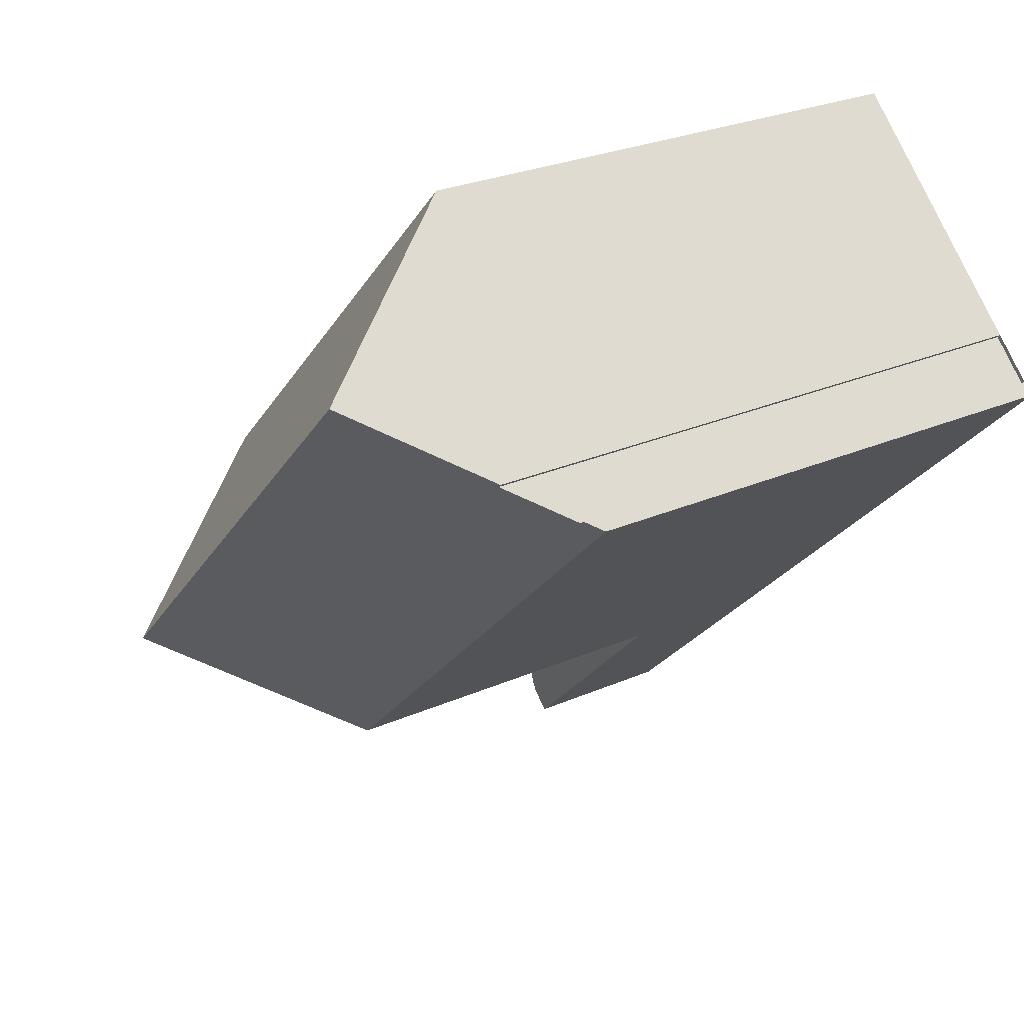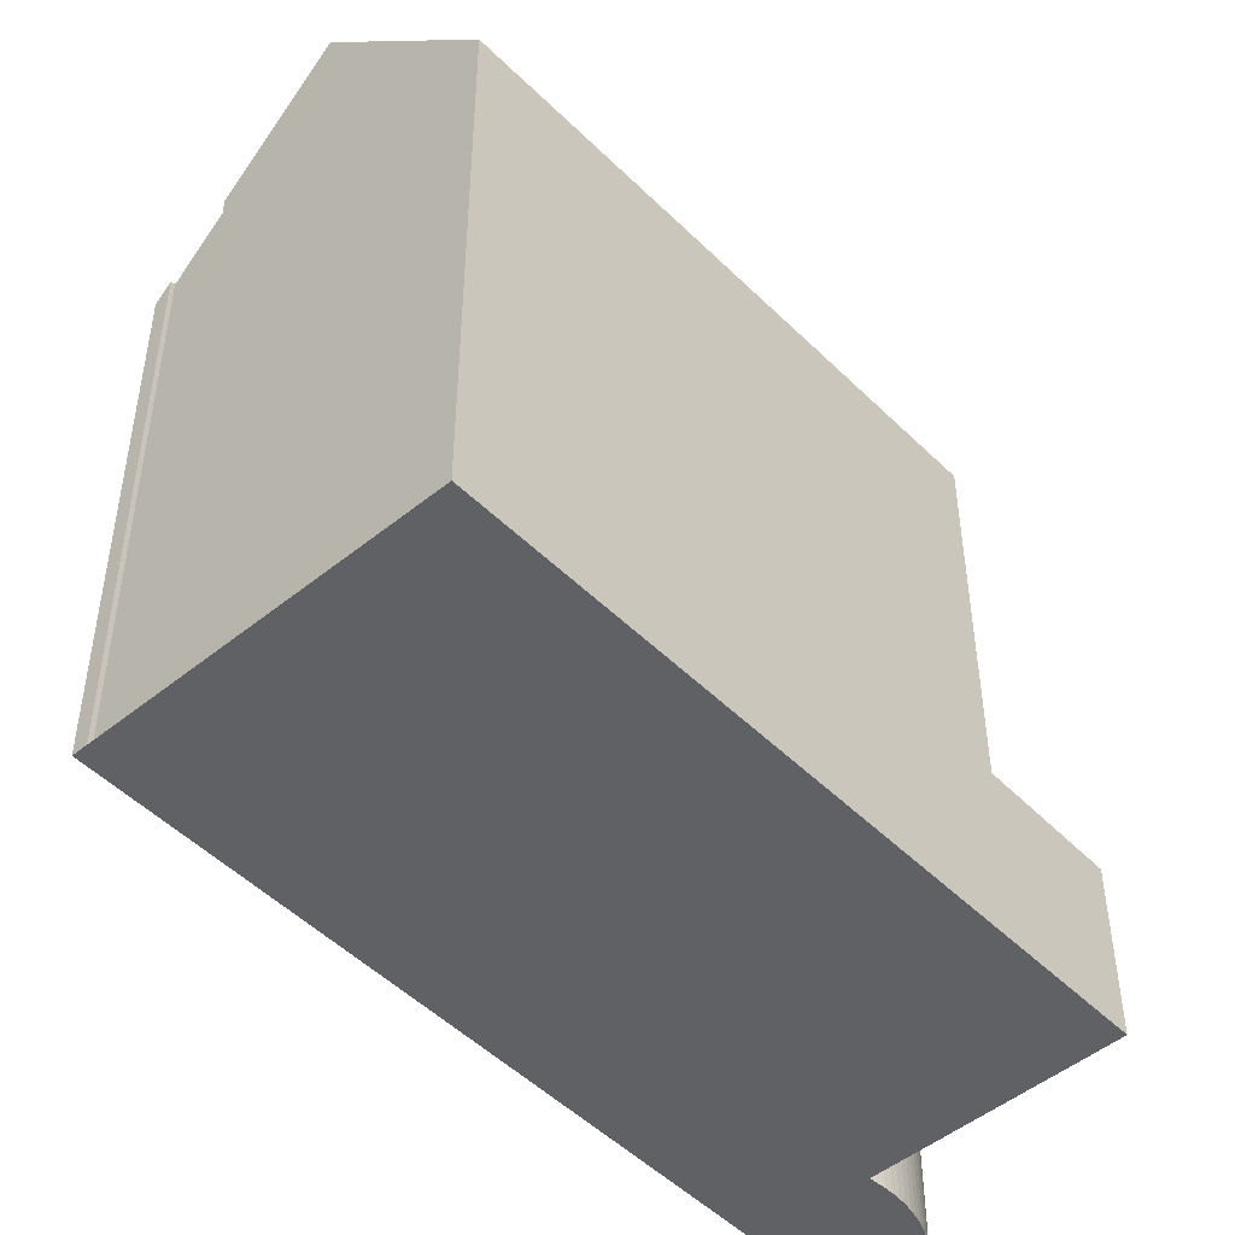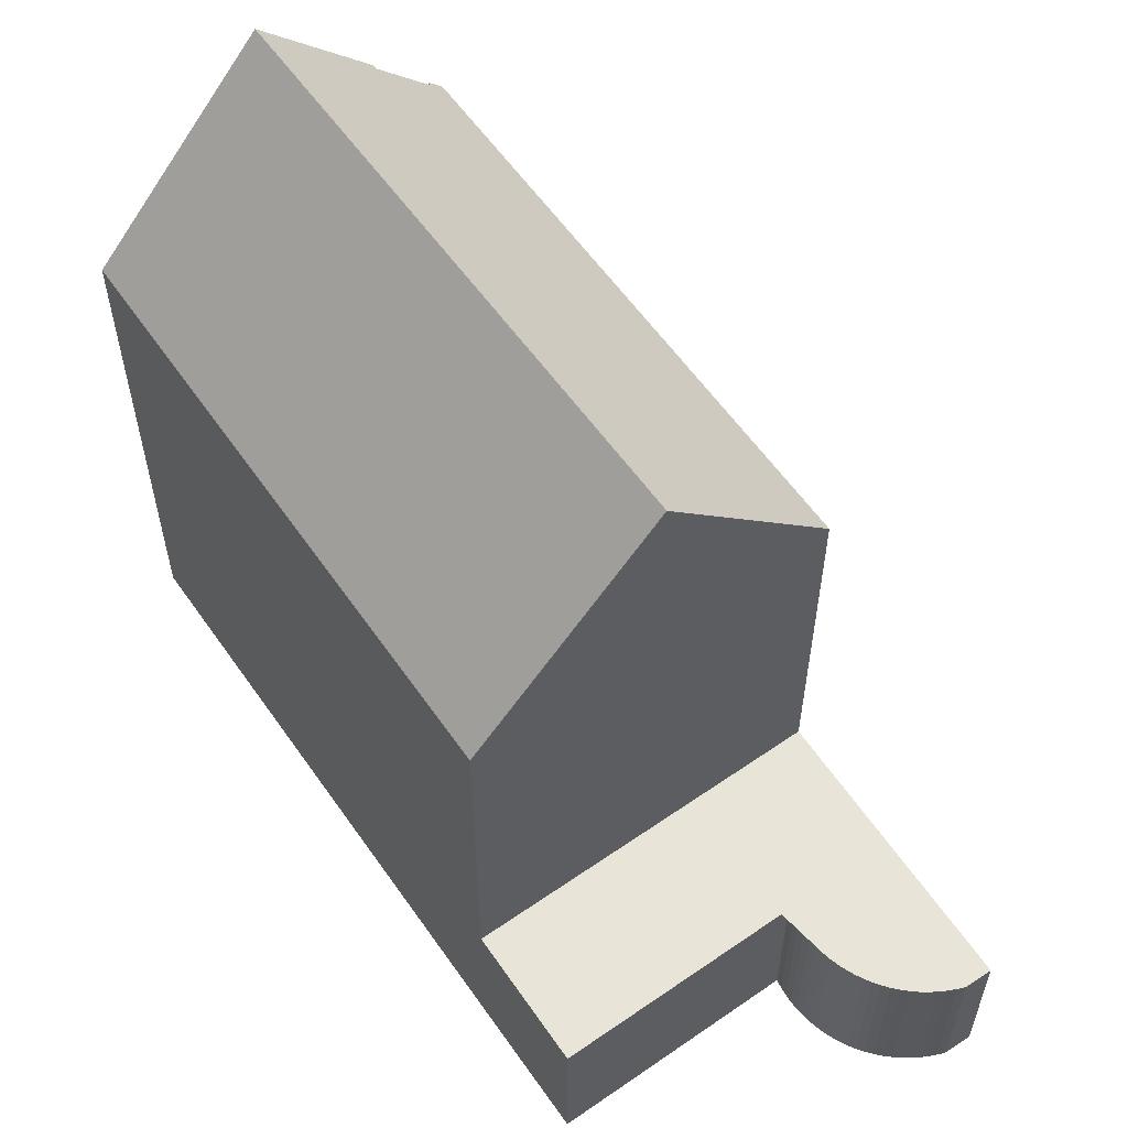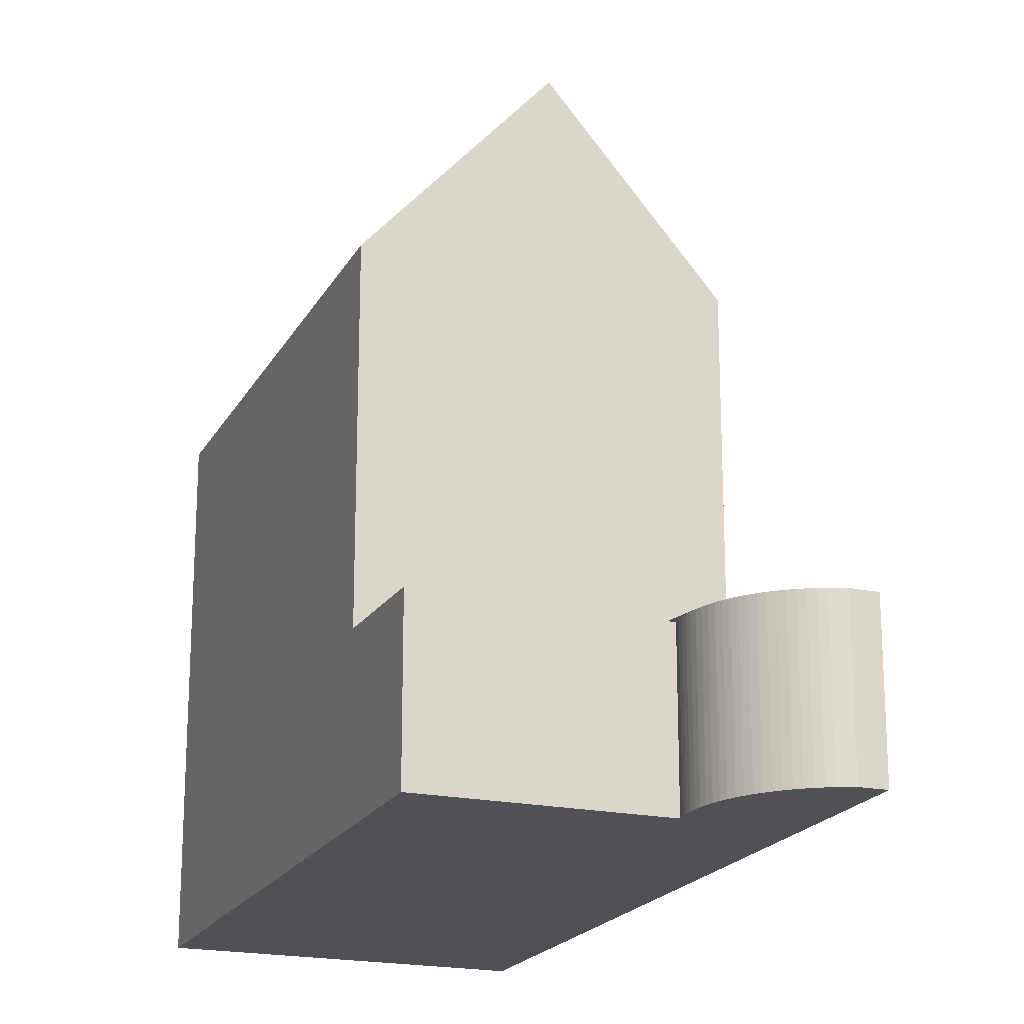
<metadata>
{"format":"obj","ext":"obj","renderer":"f3d","projection":"perspective","resolution":1024,"background":"white","views":[{"elev":26.4,"azim":55.3,"up":"+Y"},{"elev":-49.4,"azim":177.8,"up":"+Z"},{"elev":60.3,"azim":-79.7,"up":"+Z"},{"elev":-19.8,"azim":-66.0,"up":"+Z"}]}
</metadata>
<code>
v 41.62 177.7 3.505
v 41.43 177.9 3.815
v 41.37 177.8 3.815
v 40.67 178.5 4.925
v 40.73 178.6 4.924
v 37.04 182.1 3.666
v 28.12 173.2 -2.911
v 31.25 170.2 -2.946
v 31.13 170.1 -2.95
v 31.02 170 -2.954
v 30.91 169.9 -2.958
v 30.8 169.8 -2.962
v 30.71 169.6 -2.966
v 30.62 169.5 -2.97
v 30.54 169.4 -2.974
v 30.47 169.3 -2.979
v 30.4 169.1 -2.983
v 30.35 169 -2.987
v 30.31 168.8 -2.991
v 30.27 168.7 -2.995
v 30.25 168.5 -2.999
v 30.24 168.4 -3.003
v 30.23 168.2 -3.007
v 30.24 168.1 -3.011
v 30.25 167.9 -3.014
v 30.28 167.8 -3.018
v 30.31 167.6 -3.021
v 30.36 167.5 -3.024
v 30.41 167.3 -3.027
v 30.48 167.2 -3.029
v 30.83 166.8 -3.034
v 39.32 179.9 7.165
v 32.2 172.6 7.276
v 39.32 179.9 7.165
v 34.42 170.4 3.734
v 32.2 172.6 7.276
v 39.31 179.9 7.165
v 32.2 172.6 7.276
v 29.83 174.9 3.637
v 30.4 169.1 -2.983
v 30.72 170.7 -2.94
v 34.42 170.4 -2.898
v 29.83 174.9 -2.847
v 28.58 172.8 -2.916
v 30.28 174.5 4.336
v 37.49 181.7 4.365
v 30.28 174.5 -2.852
v 30.28 174.5 -2.852
v 32.42 172.4 -2.876
v 34.42 170.4 3.734
v 30.28 174.5 4.336
v 33.06 171.8 -2.883
v 34.42 170.4 -2.898
v 29.83 174.9 -2.847
v 29.83 174.9 3.637
v 34.39 170.5 3.769
v 41.62 177.7 3.512
v 34.39 170.5 -2.898
v 30.8 166.9 -3.033
v 34.39 170.5 3.769
v 34.39 170.5 -2.898
v 41.59 177.7 3.513
v 41.4 177.9 3.815
v 40.71 178.5 4.924
v 39.31 179.9 7.165
v 41.6 177.7 3.506
v 37.48 181.7 4.365
v 37.03 182.1 3.666
v 33.9 174.3 7.249
v 36.12 172.2 3.707
v 36.14 172.2 3.679
v 33.9 174.3 7.249
v 32 176.2 4.343
v 31.54 176.6 3.644
v 30.75 174 5.057
v 30.75 174 -2.857
v 32.47 175.7 5.058
v 37.94 181.2 5.06
v 37.95 181.2 5.06
v 30.75 174 5.057
v 30.75 174 -2.857
v 29.05 172.3 -2.922
v 30.97 174.2 5.057
v 30.5 174.7 4.336
v 30.04 175.1 3.638
v 32.42 172.8 7.272
v 34.62 170.7 3.761
v 32.42 172.8 7.272
v 34.64 170.7 3.727
v 32.97 169 -2.953
v 32.95 169 -2.952
v 31.61 170.3 -2.938
v 30.97 170.9 -2.931
v 28.83 173 -2.907
v 28.37 173.4 -2.902
v 29.3 172.5 -2.912
v 40.24 179 5.678
v 34.78 173.5 5.851
v 40.26 179 5.677
v 33.28 172 5.899
v 33.06 171.8 5.906
v 33.06 171.8 5.906
v 33.06 171.8 -2.883
v 28.48 173.6 -2.898
v 28.93 173.1 -2.903
v 31.71 170.4 -2.934
v 33.04 169.1 -2.949
v 29.4 172.6 -2.908
v 31.07 171 -2.927
v 33.07 169.1 -2.949
v 39.6 179.6 6.693
v 34.14 174.1 6.866
v 39.62 179.6 6.692
v 32.64 172.6 6.914
v 32.42 172.4 6.921
v 32.42 172.4 -2.876
v 32.42 172.4 6.921
v 32.8 168.9 -2.958
v 32.83 168.9 -2.958
v 30.83 170.8 -2.936
v 31.47 170.2 -2.943
v 28.24 173.3 -2.907
v 28.69 172.9 -2.912
v 29.17 172.4 -2.917
v 31.4 170.5 -2.935
v 31.27 170.4 -2.941
v 32.86 172 -2.881
v 34.58 173.7 6.166
v 40.05 179.2 5.971
v 40.07 179.2 5.971
v 33.08 172.2 6.219
v 32.86 172 6.227
v 32.86 172 -2.881
v 32.86 172 6.227
v 31.5 170.6 -2.932
v 31.15 170.3 -2.945
v 40.31 178.9 5.566
v 34.85 173.4 5.74
v 31.54 170.1 -2.944
v 31.68 170.2 -2.938
v 40.33 178.9 5.566
v 33.13 171.7 -2.884
v 33.35 171.9 5.788
v 31.78 170.3 -2.935
v 33.13 171.7 5.795
v 33.13 171.7 5.795
v 33.13 171.7 -2.884
v 30.33 168.9 -2.989
v 32.92 169 -2.953
v 31.65 170.2 -2.939
v 32.94 169 -2.954
v 31.58 170.3 -2.939
v 31.37 170.5 -2.936
v 28.8 173 -2.908
v 28.34 173.4 -2.903
v 29.27 172.5 -2.913
v 30.94 170.9 -2.932
v 30.35 167.5 -3.023
v 30.9 167 -3.029
v 30.93 166.9 -3.029
v 41.62 177.7 3.512
v 41.62 177.7 3.505
v 41.62 177.7 -5.977
v 41.62 177.7 -5.977
v 41.4 177.9 3.815
v 41.43 177.9 3.815
v 41.43 177.9 -5.977
v 41.4 177.9 -5.977
v 40.67 178.5 4.925
v 41.37 177.8 3.815
v 41.37 177.8 -5.977
v 40.67 178.5 -5.977
v 40.71 178.5 4.924
v 40.67 178.5 4.925
v 40.67 178.5 -5.977
v 40.71 178.5 -5.977
v 40.33 178.9 5.566
v 40.73 178.6 4.924
v 40.73 178.6 -5.977
v 40.33 178.9 -5.977
v 37.03 182.1 3.666
v 37.04 182.1 3.666
v 37.04 182.1 -5.977
v 37.03 182.1 -5.977
v 28.58 172.8 -2.916
v 28.12 173.2 -2.911
v 28.12 173.2 -5.977
v 28.58 172.8 -5.977
v 31.13 170.1 -2.95
v 31.25 170.2 -2.946
v 31.25 170.2 -5.977
v 31.13 170.1 -5.977
v 31.02 170 -2.954
v 31.13 170.1 -2.95
v 31.13 170.1 -5.977
v 31.02 170 -5.977
v 30.91 169.9 -2.958
v 31.02 170 -2.954
v 31.02 170 -5.977
v 30.91 169.9 -5.977
v 30.8 169.8 -2.962
v 30.91 169.9 -2.958
v 30.91 169.9 -5.977
v 30.8 169.8 -5.977
v 30.71 169.6 -2.966
v 30.8 169.8 -2.962
v 30.8 169.8 -5.977
v 30.71 169.6 -5.977
v 30.62 169.5 -2.97
v 30.71 169.6 -2.966
v 30.71 169.6 -5.977
v 30.62 169.5 -5.977
v 30.54 169.4 -2.974
v 30.62 169.5 -2.97
v 30.62 169.5 -5.977
v 30.54 169.4 -5.977
v 30.47 169.3 -2.979
v 30.54 169.4 -2.974
v 30.54 169.4 -5.977
v 30.47 169.3 -5.977
v 30.4 169.1 -2.983
v 30.47 169.3 -2.979
v 30.47 169.3 -5.977
v 30.4 169.1 -5.977
v 30.4 169.1 -2.983
v 30.4 169.1 -2.983
v 30.4 169.1 -5.977
v 30.4 169.1 -5.977
v 30.33 168.9 -2.989
v 30.35 169 -2.987
v 30.35 169 -5.977
v 30.33 168.9 -5.977
v 30.27 168.7 -2.995
v 30.31 168.8 -2.991
v 30.31 168.8 -5.977
v 30.27 168.7 -5.977
v 30.25 168.5 -2.999
v 30.27 168.7 -2.995
v 30.27 168.7 -5.977
v 30.25 168.5 -5.977
v 30.24 168.4 -3.003
v 30.25 168.5 -2.999
v 30.25 168.5 -5.977
v 30.24 168.4 -5.977
v 30.23 168.2 -3.007
v 30.24 168.4 -3.003
v 30.24 168.4 -5.977
v 30.23 168.2 -5.977
v 30.24 168.1 -3.011
v 30.23 168.2 -3.007
v 30.23 168.2 -5.977
v 30.24 168.1 -5.977
v 30.25 167.9 -3.014
v 30.24 168.1 -3.011
v 30.24 168.1 -5.977
v 30.25 167.9 -5.977
v 30.28 167.8 -3.018
v 30.25 167.9 -3.014
v 30.25 167.9 -5.977
v 30.28 167.8 -5.977
v 30.31 167.6 -3.021
v 30.28 167.8 -3.018
v 30.28 167.8 -5.977
v 30.31 167.6 -5.977
v 30.35 167.5 -3.023
v 30.31 167.6 -3.021
v 30.31 167.6 -5.977
v 30.35 167.5 -5.977
v 30.41 167.3 -3.027
v 30.36 167.5 -3.024
v 30.36 167.5 -5.977
v 30.41 167.3 -5.977
v 30.48 167.2 -3.029
v 30.41 167.3 -3.027
v 30.41 167.3 -5.977
v 30.48 167.2 -5.977
v 30.8 166.9 -3.033
v 30.48 167.2 -3.029
v 30.48 167.2 -5.977
v 30.8 166.9 -5.977
v 30.93 166.9 -3.029
v 30.83 166.8 -3.034
v 30.83 166.8 -5.977
v 30.93 166.9 -5.977
v 37.95 181.2 5.06
v 39.32 179.9 7.165
v 39.32 179.9 -5.977
v 37.95 181.2 -5.977
v 30.35 169 -2.987
v 30.4 169.1 -2.983
v 30.4 169.1 -5.977
v 30.35 169 -5.977
v 31.15 170.3 -2.945
v 30.72 170.7 -2.94
v 30.72 170.7 -5.977
v 31.15 170.3 -5.977
v 29.05 172.3 -2.922
v 28.58 172.8 -2.916
v 28.58 172.8 -5.977
v 29.05 172.3 -5.977
v 37.04 182.1 3.666
v 37.49 181.7 4.365
v 37.49 181.7 -5.977
v 37.04 182.1 -5.977
v 34.64 170.7 3.727
v 34.42 170.4 3.734
v 34.42 170.4 -5.977
v 34.64 170.7 -5.977
v 28.48 173.6 -2.898
v 29.83 174.9 -2.847
v 29.83 174.9 -5.977
v 28.48 173.6 -5.977
v 41.43 177.9 3.815
v 41.62 177.7 3.512
v 41.62 177.7 -5.977
v 41.43 177.9 -5.977
v 30.83 166.8 -3.034
v 30.8 166.9 -3.033
v 30.8 166.9 -5.977
v 30.83 166.8 -5.977
v 41.37 177.8 3.815
v 41.4 177.9 3.815
v 41.4 177.9 -5.977
v 41.37 177.8 -5.977
v 40.73 178.6 4.924
v 40.71 178.5 4.924
v 40.71 178.5 -5.977
v 40.73 178.6 -5.977
v 41.62 177.7 3.505
v 41.6 177.7 3.506
v 41.6 177.7 -5.977
v 41.62 177.7 -5.977
v 31.54 176.6 3.644
v 37.03 182.1 3.666
v 37.03 182.1 -5.977
v 31.54 176.6 -5.977
v 41.6 177.7 3.506
v 36.14 172.2 3.679
v 36.14 172.2 -5.977
v 41.6 177.7 -5.977
v 30.04 175.1 3.638
v 31.54 176.6 3.644
v 31.54 176.6 -5.977
v 30.04 175.1 -5.977
v 37.49 181.7 4.365
v 37.95 181.2 5.06
v 37.95 181.2 -5.977
v 37.49 181.7 -5.977
v 30.72 170.7 -2.94
v 29.05 172.3 -2.922
v 29.05 172.3 -5.977
v 30.72 170.7 -5.977
v 29.83 174.9 3.637
v 30.04 175.1 3.638
v 30.04 175.1 -5.977
v 29.83 174.9 -5.977
v 36.14 172.2 3.679
v 34.64 170.7 3.727
v 34.64 170.7 -5.977
v 36.14 172.2 -5.977
v 33.07 169.1 -2.949
v 32.97 169 -2.953
v 32.97 169 -5.977
v 33.07 169.1 -5.977
v 28.34 173.4 -2.903
v 28.37 173.4 -2.902
v 28.37 173.4 -5.977
v 28.34 173.4 -5.977
v 40.07 179.2 5.971
v 40.26 179 5.677
v 40.26 179 -5.977
v 40.07 179.2 -5.977
v 28.37 173.4 -2.902
v 28.48 173.6 -2.898
v 28.48 173.6 -5.977
v 28.37 173.4 -5.977
v 34.42 170.4 -2.898
v 33.07 169.1 -2.949
v 33.07 169.1 -5.977
v 34.42 170.4 -5.977
v 39.32 179.9 7.165
v 39.62 179.6 6.692
v 39.62 179.6 -5.977
v 39.32 179.9 -5.977
v 32.94 169 -2.954
v 32.83 168.9 -2.958
v 32.83 168.9 -5.977
v 32.94 169 -5.977
v 28.12 173.2 -2.911
v 28.24 173.3 -2.907
v 28.24 173.3 -5.977
v 28.12 173.2 -5.977
v 39.62 179.6 6.692
v 40.07 179.2 5.971
v 40.07 179.2 -5.977
v 39.62 179.6 -5.977
v 31.25 170.2 -2.946
v 31.15 170.3 -2.945
v 31.15 170.3 -5.977
v 31.25 170.2 -5.977
v 40.26 179 5.677
v 40.33 178.9 5.566
v 40.33 178.9 -5.977
v 40.26 179 -5.977
v 30.31 168.8 -2.991
v 30.33 168.9 -2.989
v 30.33 168.9 -5.977
v 30.31 168.8 -5.977
v 32.97 169 -2.953
v 32.94 169 -2.954
v 32.94 169 -5.977
v 32.97 169 -5.977
v 28.24 173.3 -2.907
v 28.34 173.4 -2.903
v 28.34 173.4 -5.977
v 28.24 173.3 -5.977
v 30.36 167.5 -3.024
v 30.35 167.5 -3.023
v 30.35 167.5 -5.977
v 30.36 167.5 -5.977
v 32.83 168.9 -2.958
v 30.93 166.9 -3.029
v 30.93 166.9 -5.977
v 32.83 168.9 -5.977
v 37.04 182.1 -5.977
v 40.73 178.6 -5.977
v 40.67 178.5 -5.977
v 41.37 177.8 -5.977
v 41.43 177.9 -5.977
v 41.62 177.7 -5.977
v 30.83 166.8 -5.977
v 30.48 167.2 -5.977
v 30.41 167.3 -5.977
v 30.36 167.5 -5.977
v 30.31 167.6 -5.977
v 30.28 167.8 -5.977
v 30.25 167.9 -5.977
v 30.24 168.1 -5.977
v 30.23 168.2 -5.977
v 30.24 168.4 -5.977
v 30.25 168.5 -5.977
v 30.27 168.7 -5.977
v 30.31 168.8 -5.977
v 30.35 169 -5.977
v 30.4 169.1 -5.977
v 30.47 169.3 -5.977
v 30.54 169.4 -5.977
v 30.62 169.5 -5.977
v 30.71 169.6 -5.977
v 30.8 169.8 -5.977
v 30.91 169.9 -5.977
v 31.02 170 -5.977
v 31.13 170.1 -5.977
v 31.25 170.2 -5.977
v 28.12 173.2 -5.977
f 79 46 67 78
f 47 43 39 45
f 67 46 6 68
f 146 60 61 147
f 154 123 124 156
f 138 70 62 63 3 4 64 137
f 149 118 119 151
f 153 126 121 152
f 155 122 123 154
f 71 66 62 70
f 152 121 139 150
f 60 35 42 61
f 62 57 2 63
f 137 64 5 141
f 66 1 57 62
f 84 51 75 83
f 85 55 51 84
f 143 87 70 138
f 89 71 70 87
f 78 67 73 77
f 73 67 68 74
f 83 75 36 88
f 78 37 34 79
f 81 47 45 80
f 156 124 120 157
f 77 72 37 78
f 83 77 73 84
f 84 73 74 85
f 145 56 87 143
f 87 56 50 89
f 88 72 77 83
f 110 53 58 107
f 135 106 52 127
f 105 48 54 104
f 142 52 106 144
f 108 76 48 105
f 109 49 76 108
f 129 111 112 128
f 130 113 111 129
f 128 112 114 131
f 133 116 115 132
f 131 114 117 134
f 104 95 94 105
f 144 106 92 140
f 105 94 96 108
f 108 96 93 109
f 107 91 90 110
f 125 92 106 135
f 111 65 69 112
f 113 32 65 111
f 112 69 86 114
f 116 81 80 38 115
f 114 86 33 117
f 160 119 118 159
f 136 8 9 10 11 12 13 14 15 16 17 40 121 126
f 122 7 44 123
f 139 121 40 18 148
f 123 44 82 124
f 124 82 41 120
f 157 120 126 153
f 128 98 97 129
f 129 97 99 130
f 131 100 98 128
f 132 102 103 133
f 134 101 100 131
f 135 109 93 125
f 127 49 109 135
f 126 120 41 136
f 137 97 98 138
f 150 139 118 149
f 141 99 97 137
f 138 98 100 143
f 144 107 58 142
f 140 91 107 144
f 147 103 102 146
f 143 100 101 145
f 159 118 139 148 19 20 21 22 23 24 25 26 27 158
f 149 91 140 150
f 151 90 91 149
f 152 92 125 153
f 154 94 95 155
f 150 140 92 152
f 156 96 94 154
f 157 93 96 156
f 153 125 93 157
f 158 28 29 30 59 159
f 159 59 31 160
f 162 163 164 161
f 166 167 168 165
f 170 171 172 169
f 174 175 176 173
f 178 179 180 177
f 182 183 184 181
f 186 187 188 185
f 190 191 192 189
f 194 195 196 193
f 198 199 200 197
f 202 203 204 201
f 206 207 208 205
f 210 211 212 209
f 214 215 216 213
f 218 219 220 217
f 222 223 224 221
f 226 227 228 225
f 230 231 232 229
f 234 235 236 233
f 238 239 240 237
f 242 243 244 241
f 246 247 248 245
f 250 251 252 249
f 254 255 256 253
f 258 259 260 257
f 262 263 264 261
f 266 267 268 265
f 270 271 272 269
f 274 275 276 273
f 278 279 280 277
f 282 283 284 281
f 286 287 288 285
f 290 291 292 289
f 294 295 296 293
f 298 299 300 297
f 302 303 304 301
f 306 307 308 305
f 310 311 312 309
f 314 315 316 313
f 318 319 320 317
f 322 323 324 321
f 326 327 328 325
f 330 331 332 329
f 334 335 336 333
f 338 339 340 337
f 342 343 344 341
f 346 347 348 345
f 350 351 352 349
f 354 355 356 353
f 358 359 360 357
f 362 363 364 361
f 366 367 368 365
f 370 371 372 369
f 374 375 376 373
f 378 379 380 377
f 382 383 384 381
f 386 387 388 385
f 390 391 392 389
f 394 395 396 393
f 398 399 400 397
f 402 403 404 401
f 406 407 408 405
f 410 411 412 409
f 414 415 416 413
f 418 419 420 417
f 422 423 424 421
f 426 427 428 429 430 431 432 433 434 435 436 437 438 439 440 441 442 443 444 445 446 447 448 449 450 451 452 453 454 455 425

</code>
